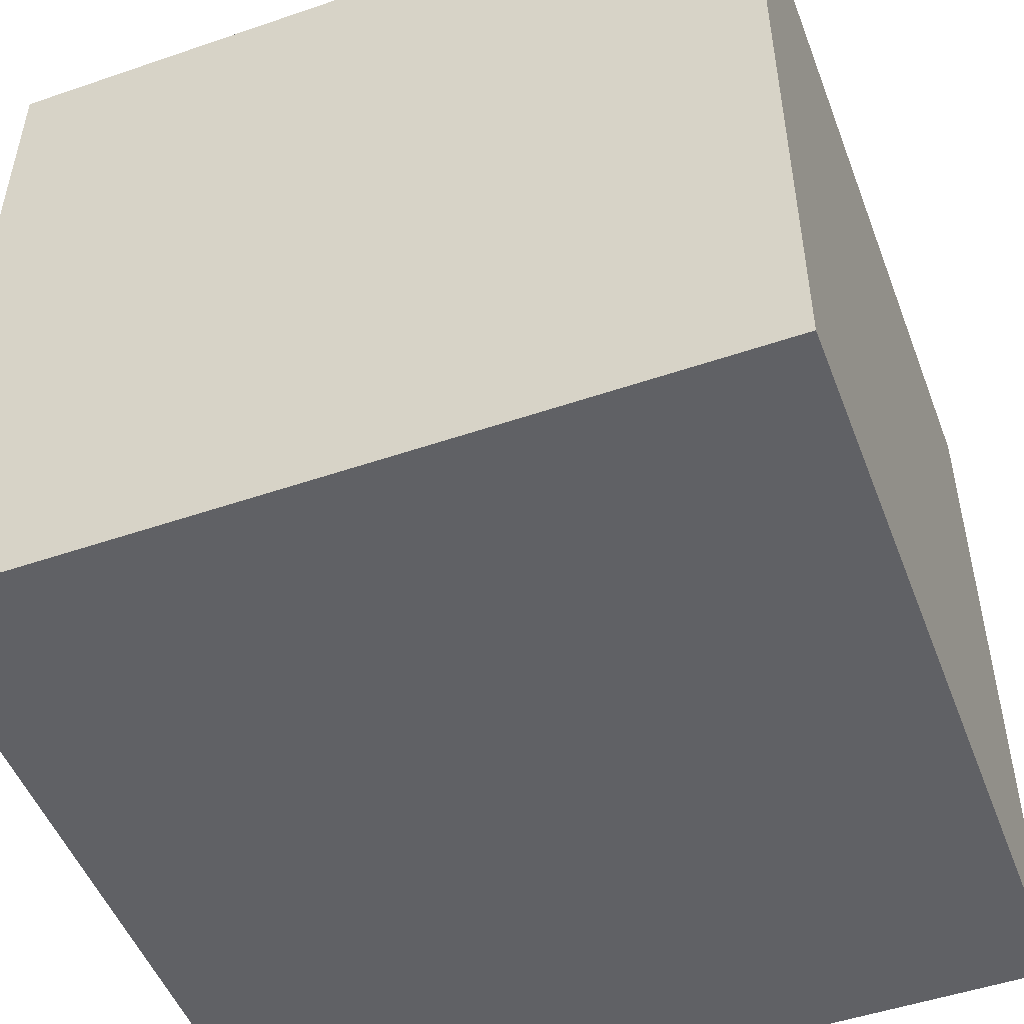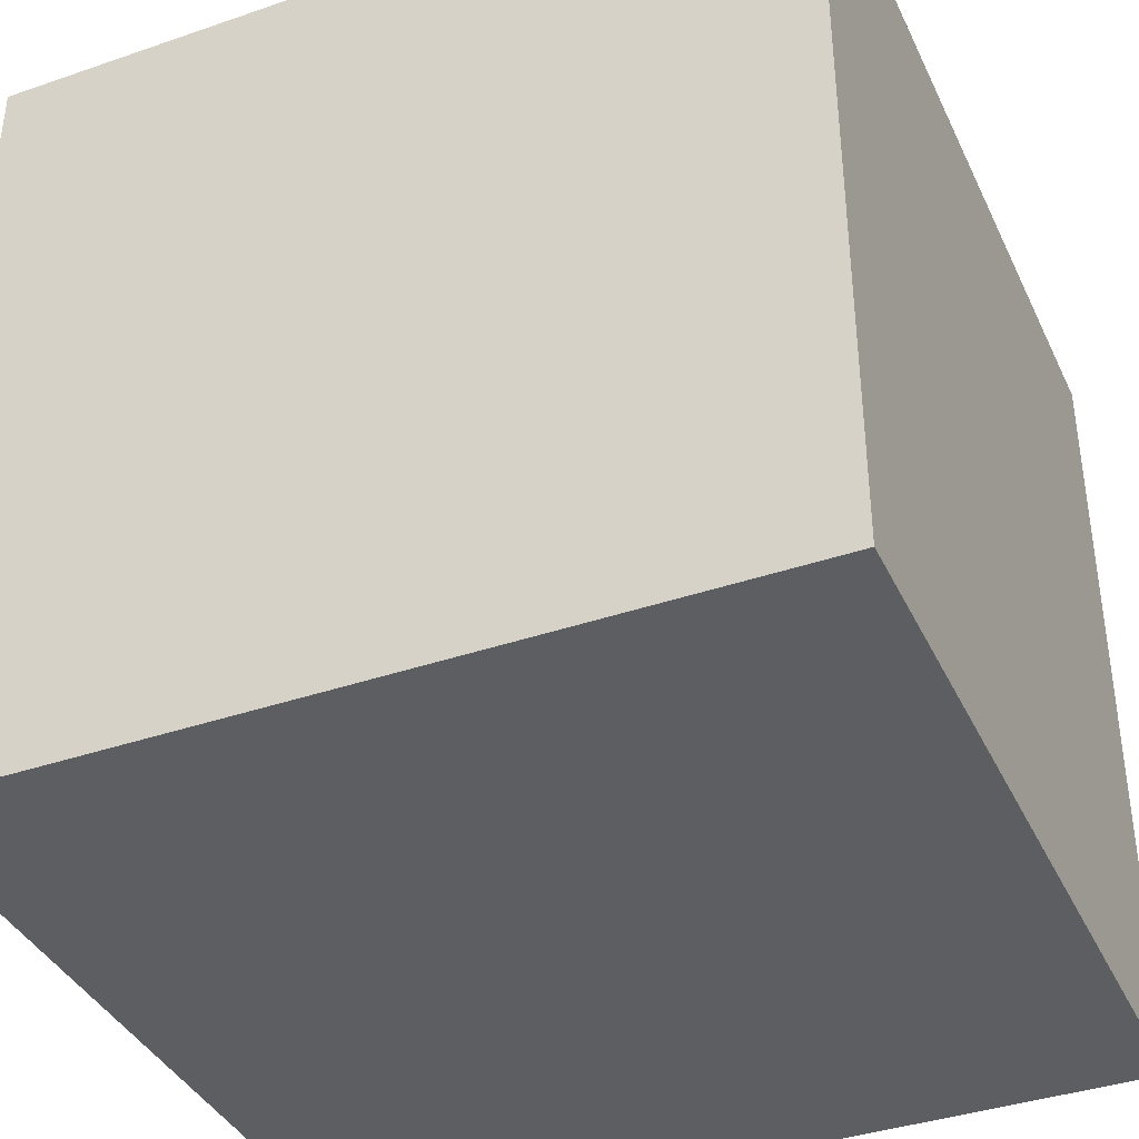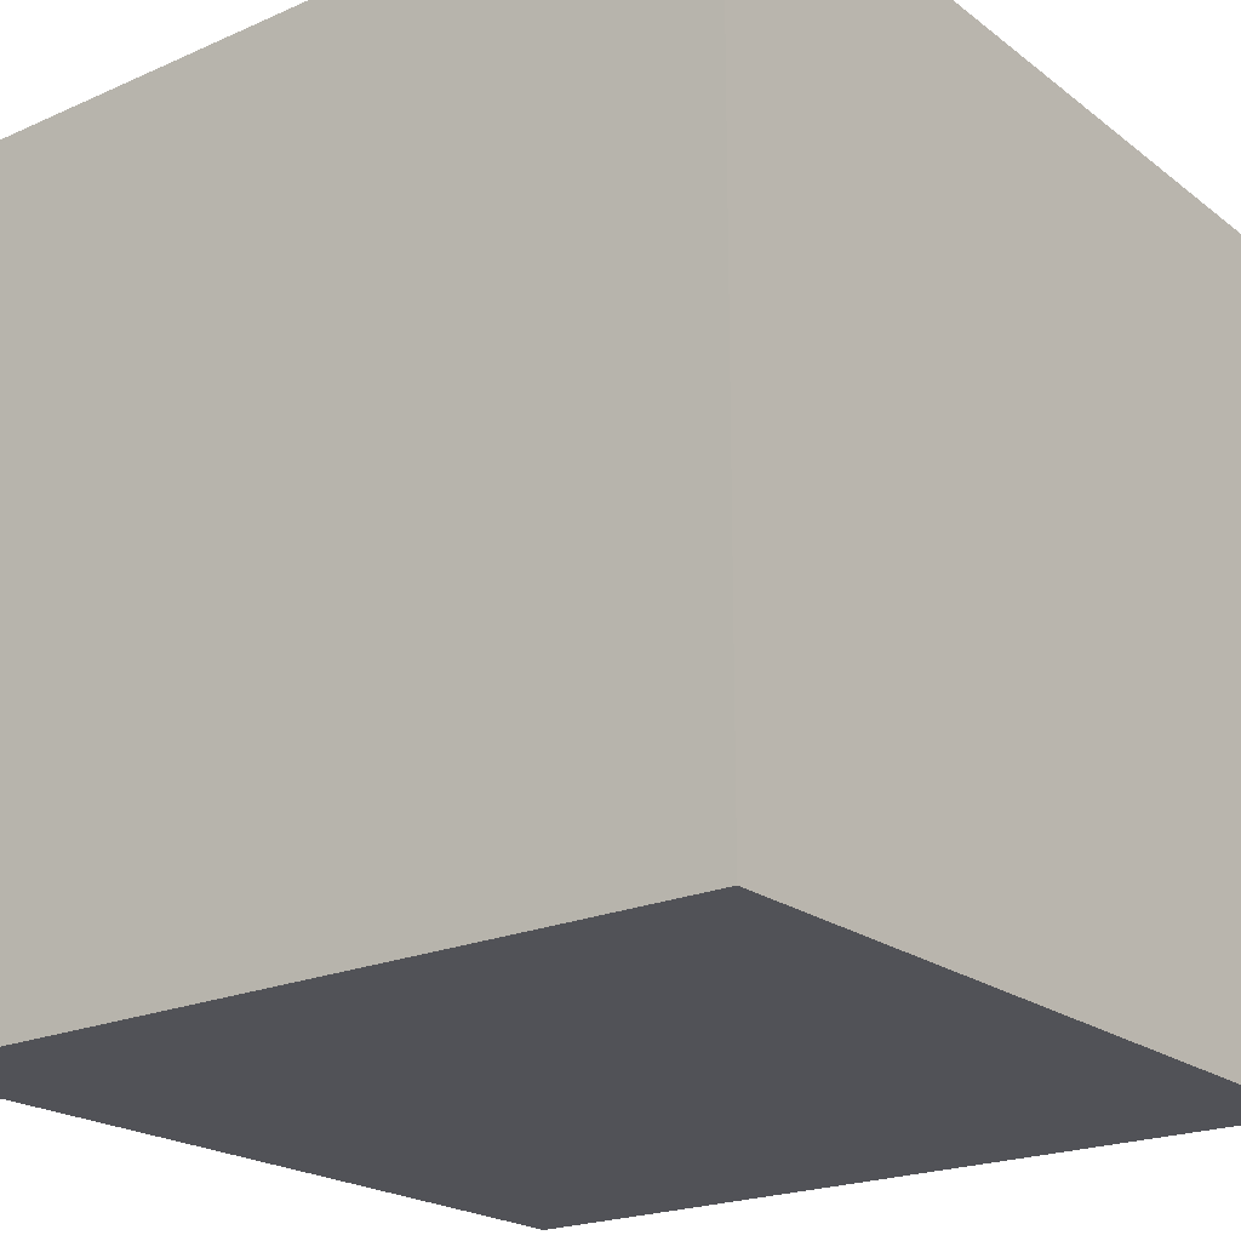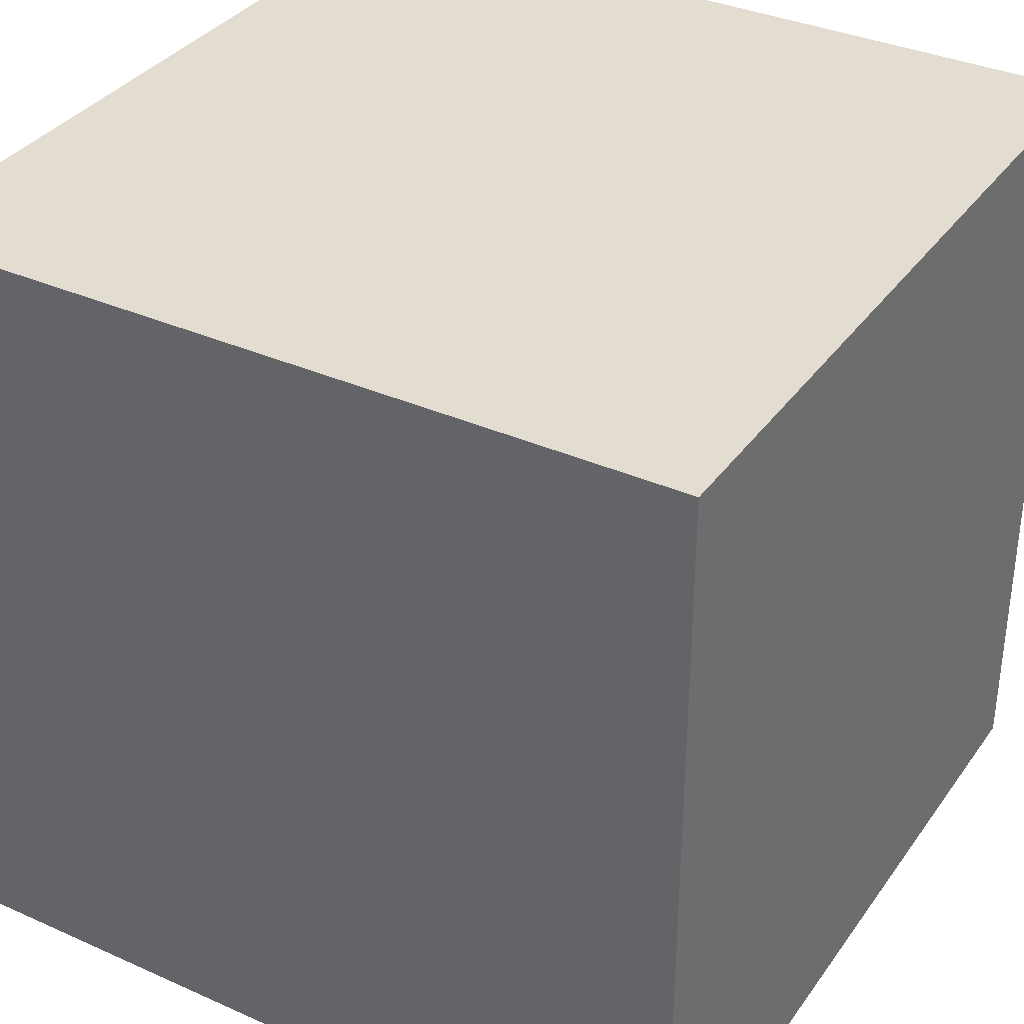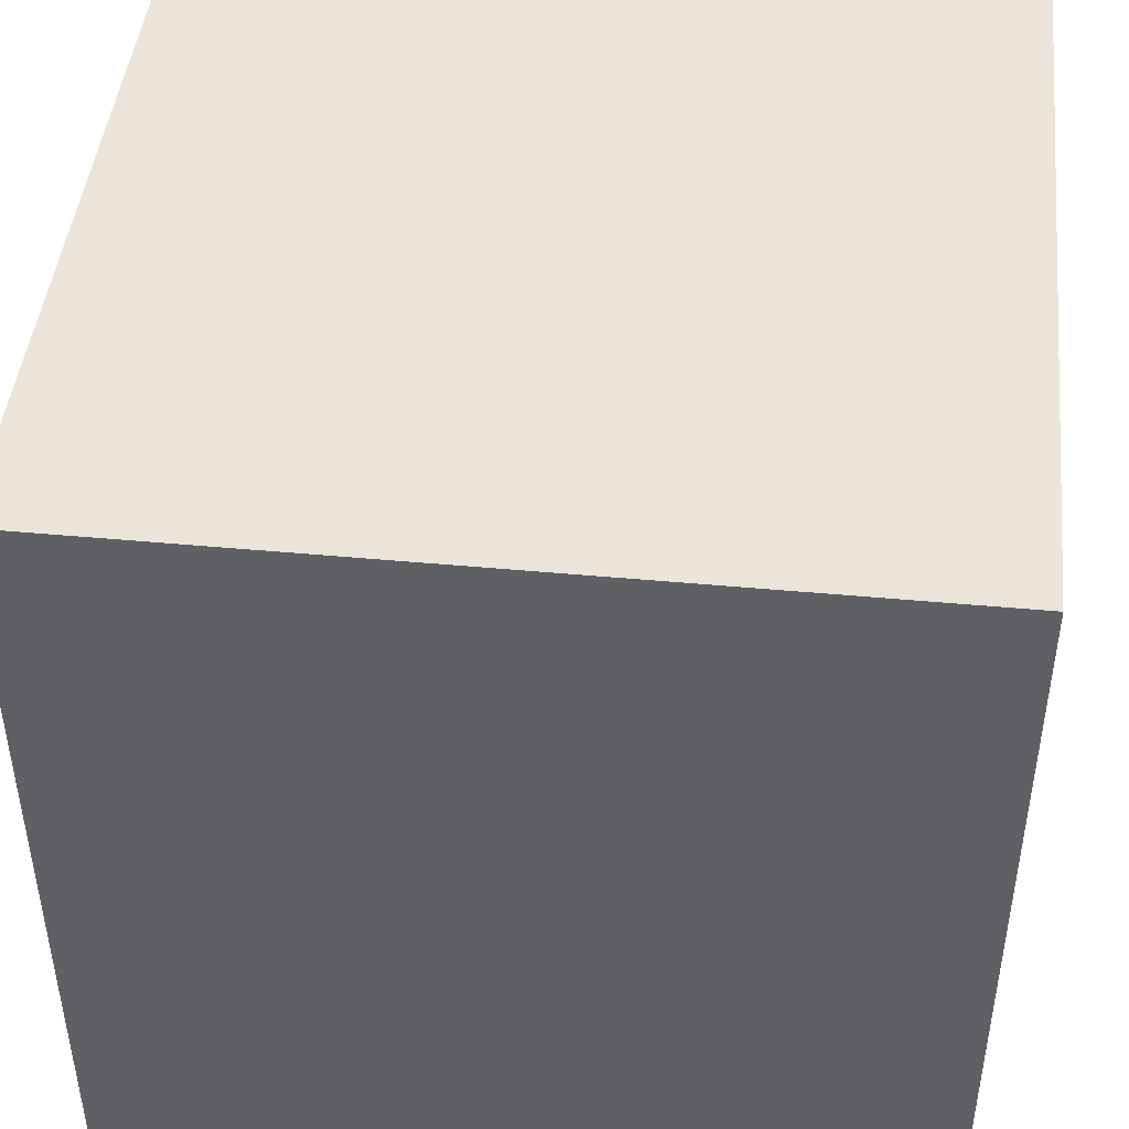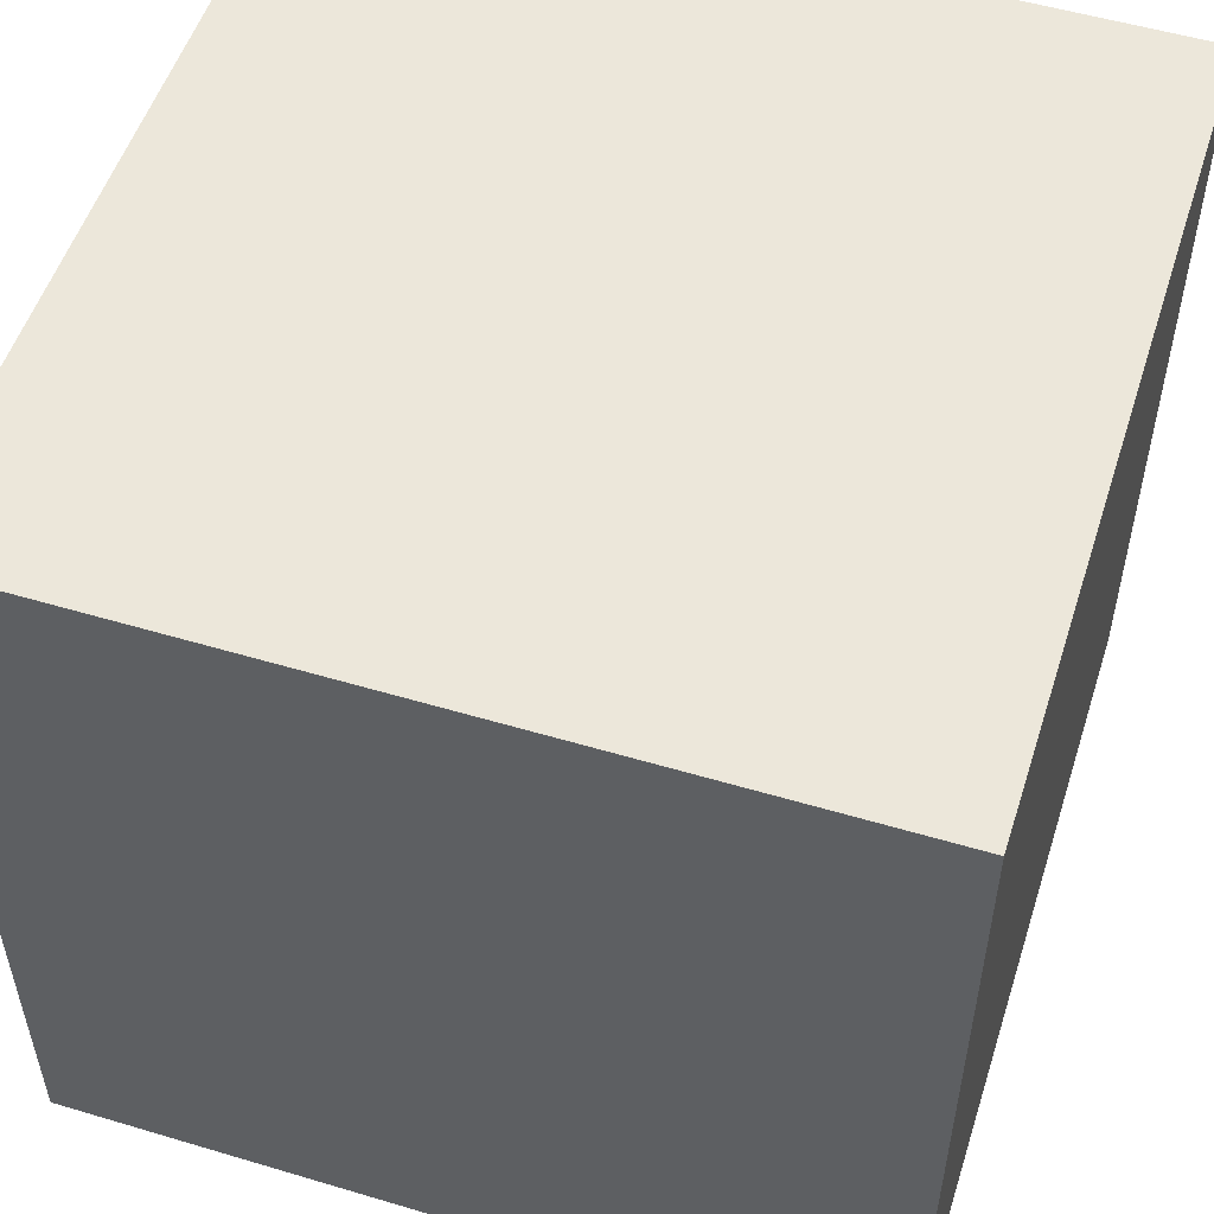
<metadata>
{"format":"obj","ext":"obj","renderer":"f3d","projection":"perspective","resolution":1024,"background":"white","views":[{"elev":-50.2,"azim":20.6,"up":"+Y"},{"elev":-38.6,"azim":113.4,"up":"+Z"},{"elev":-21.6,"azim":127.6,"up":"+Y"},{"elev":35.2,"azim":30.6,"up":"+Y"},{"elev":45.5,"azim":6.1,"up":"+Y"},{"elev":53.2,"azim":17.7,"up":"+Y"}]}
</metadata>
<code>
v 0 0 -5
v -20 -20 -5
v -20 0 -5
v 0 -20 -5
v 0 -20 15
v -20 0 15
v -20 -20 15
v 0 0 15
v -10 0 5
v -20 -20 5
v 0 -20 5
v 0 0 5
v -20 0 5
v -10 0 15
v 0 -10 15
v -10 -20 15
v -20 -10 15
v -10 -20 -5
v 0 -10 -5
v -10 0 -5
v -20 -10 -5
v -10.5 -7.333 15
v -8.036 -10.71 -5
v -20 -7.278 4.428
v 0 -10.5 2.833
v -15.74 -20 2.173
v -9.986 -20 7.392
g mmGroup0
f 17 7 16
f 6 24 17
f 27 5 16
f 26 2 18
f 22 6 17
f 9 3 13
f 21 2 10
f 11 15 5
f 1 25 19
f 23 2 21
f 26 18 27
f 12 8 15
f 25 15 11
f 27 18 11
f 24 6 13
f 11 18 4
f 9 12 20
f 23 4 18
f 3 24 13
f 5 15 16
f 4 23 19
f 14 9 13
f 26 7 10
f 25 4 19
f 7 27 16
f 16 15 22
f 24 10 17
f 6 22 14
f 7 26 27
f 23 1 19
f 23 21 20
f 10 7 17
f 3 9 20
f 20 12 1
f 1 23 20
f 13 6 14
f 15 8 22
f 22 8 14
f 5 27 11
f 4 25 11
f 25 1 12
f 20 21 3
f 24 3 21
f 25 12 15
f 8 9 14
f 2 26 10
f 16 22 17
f 10 24 21
f 9 8 12
f 2 23 18

</code>
